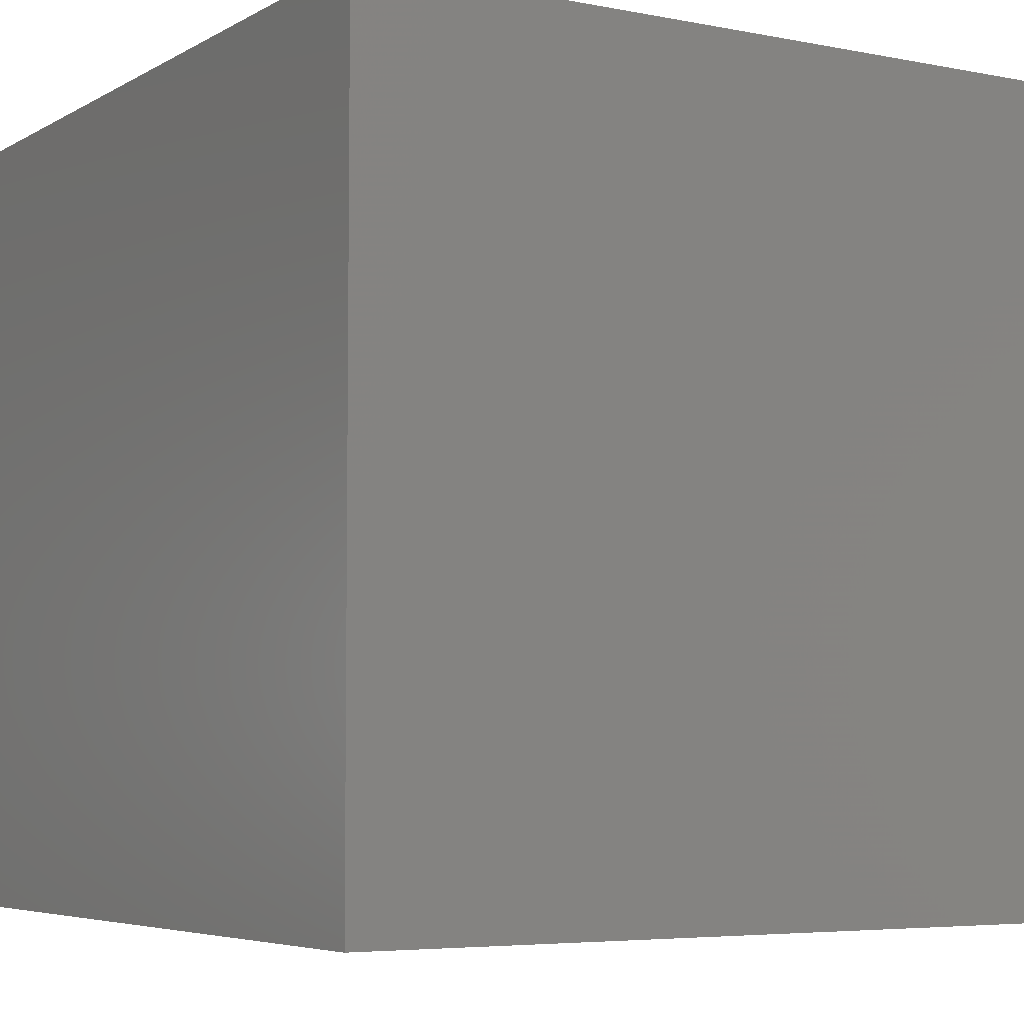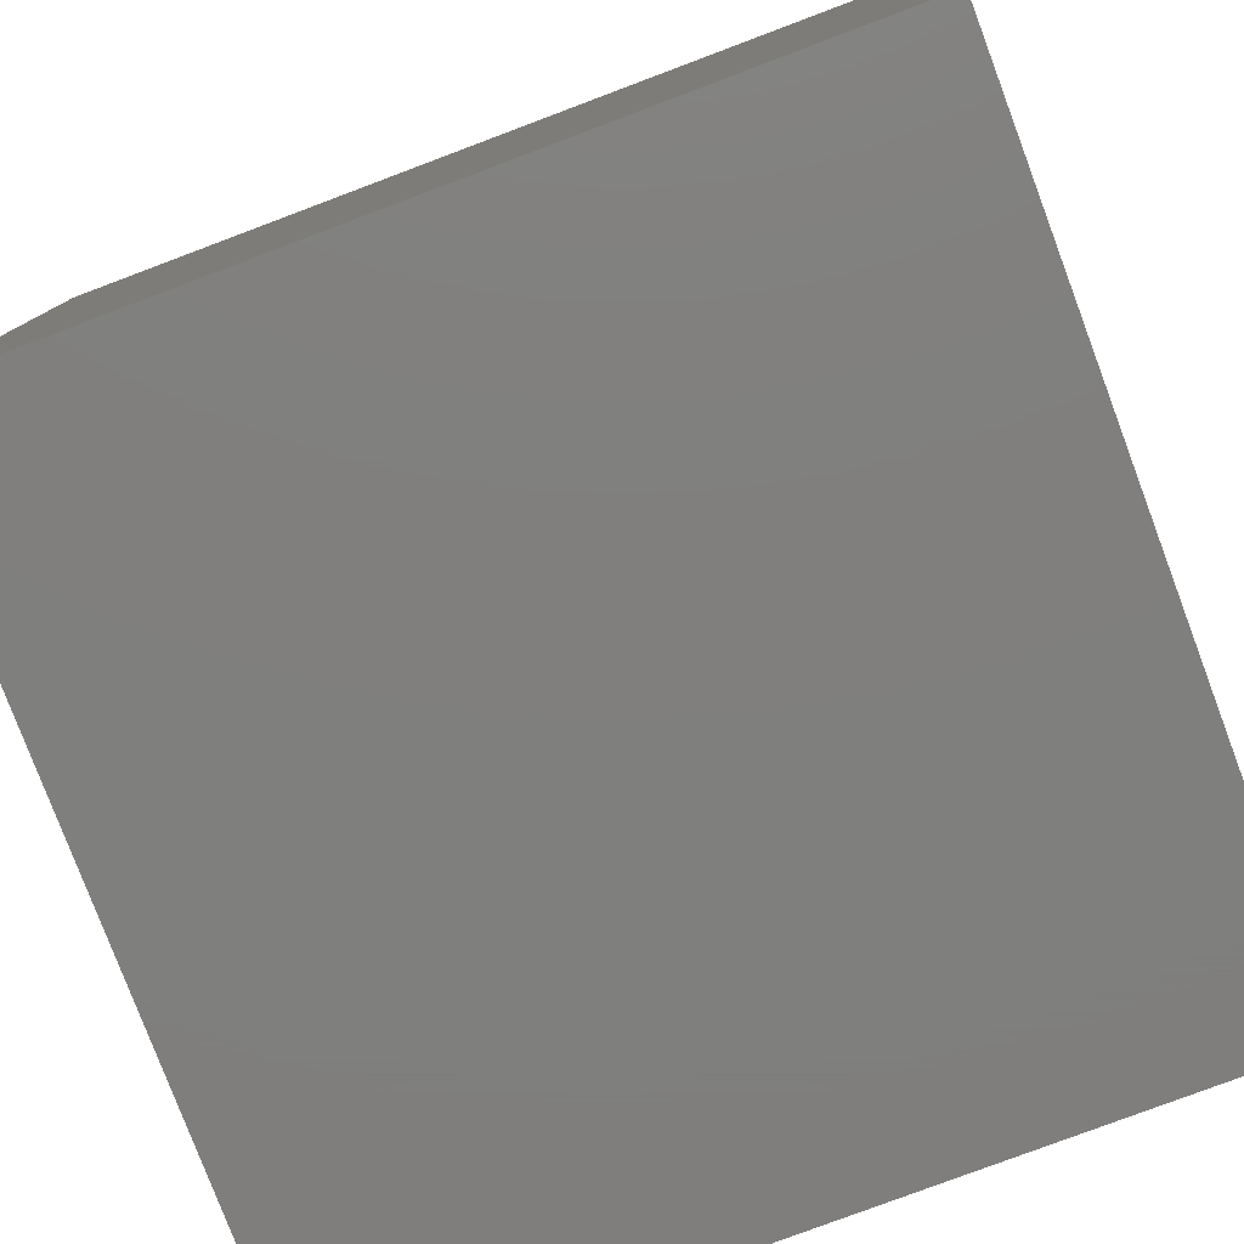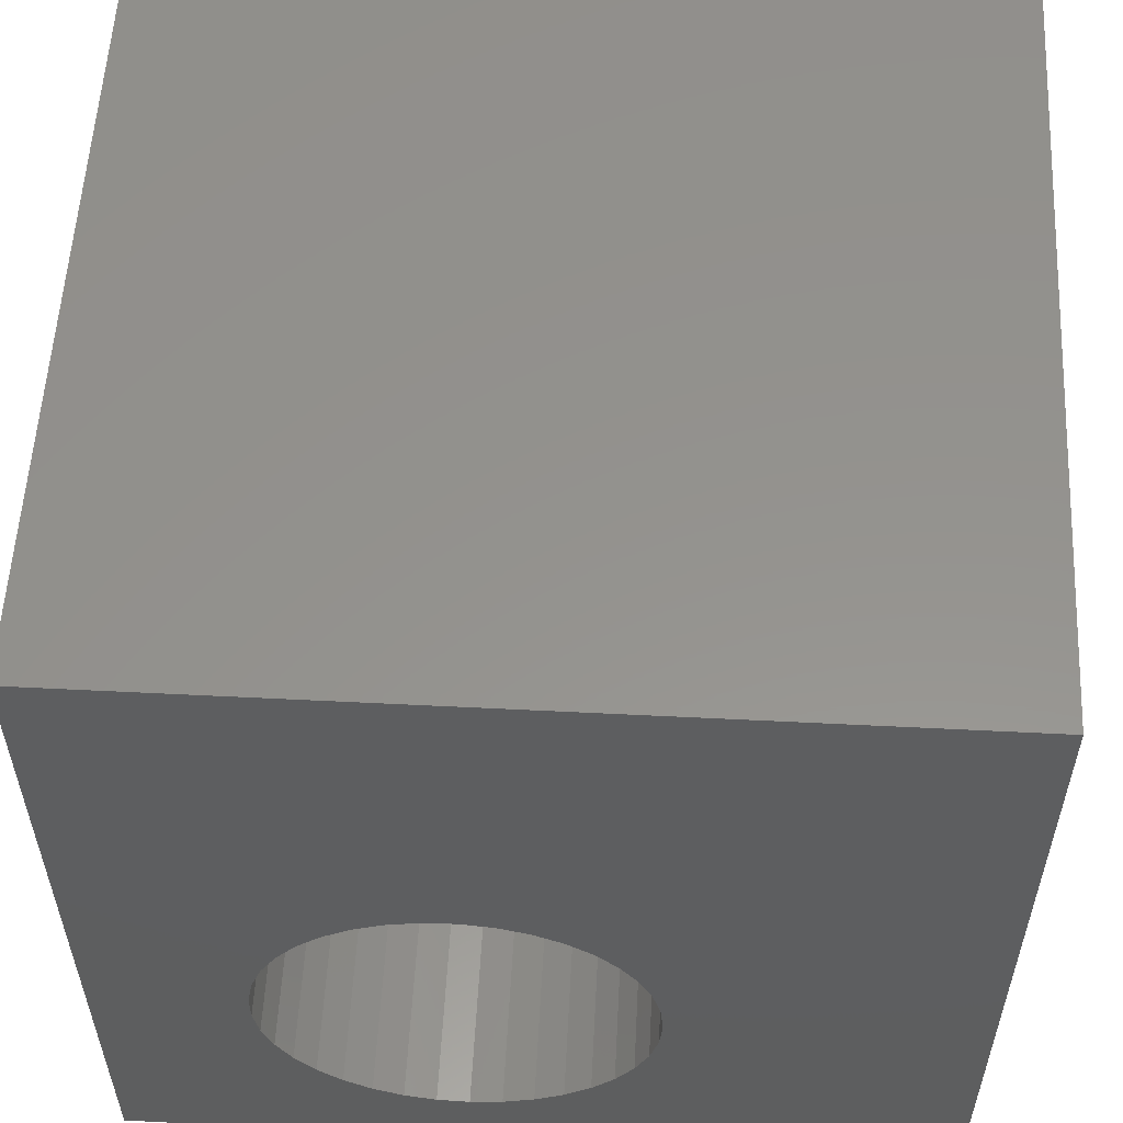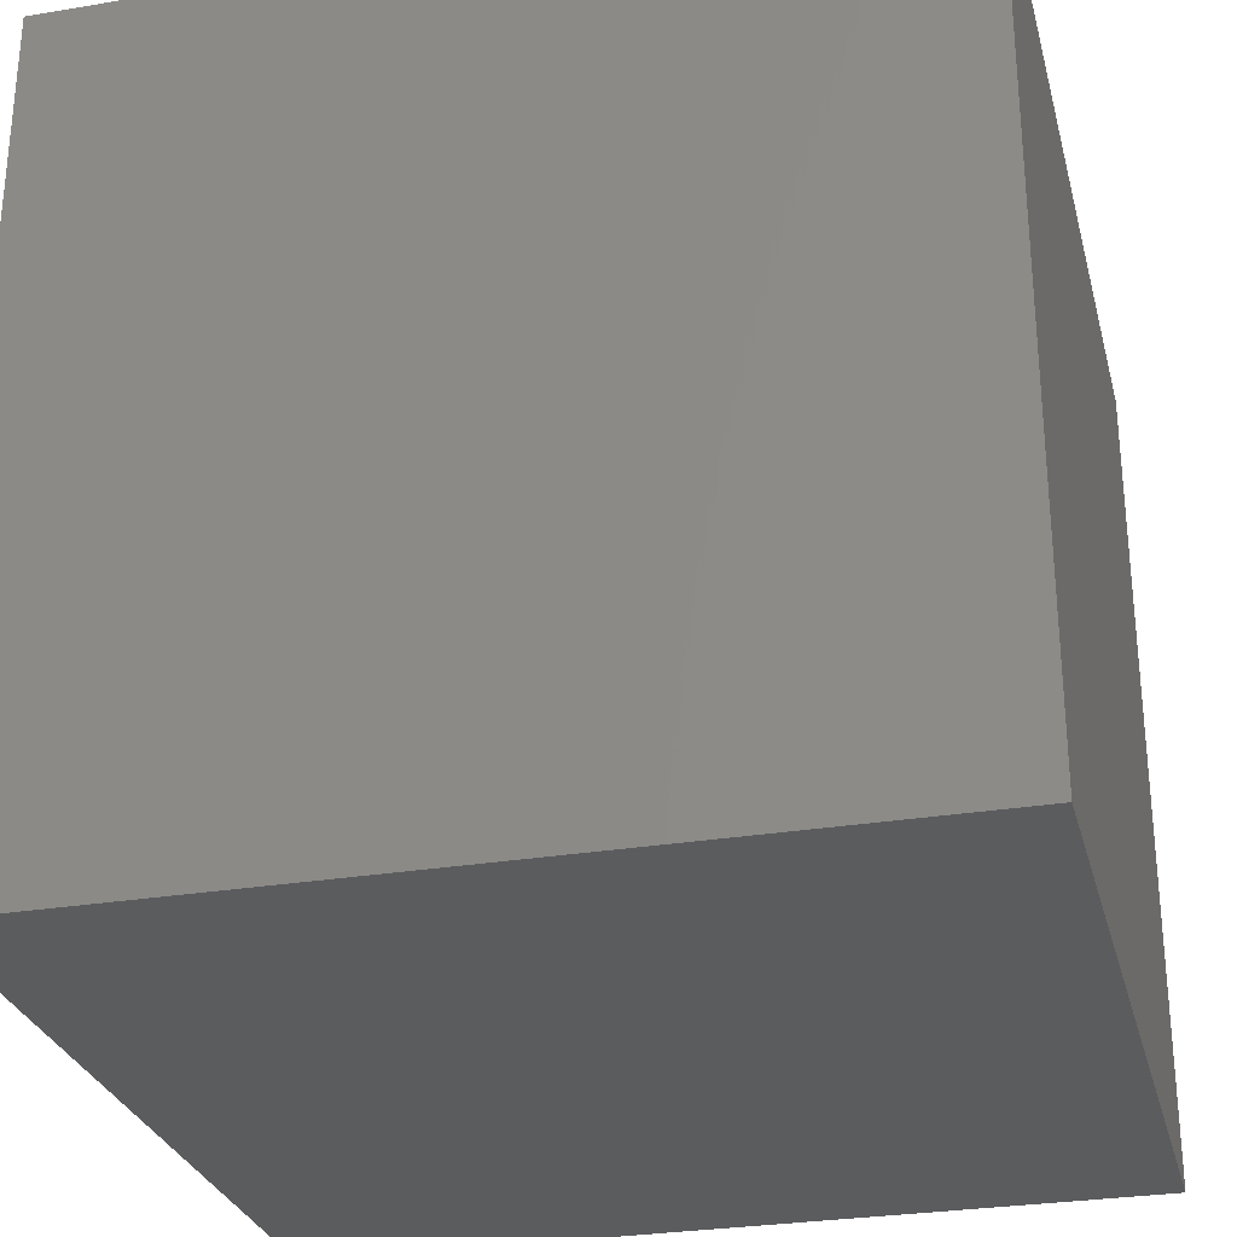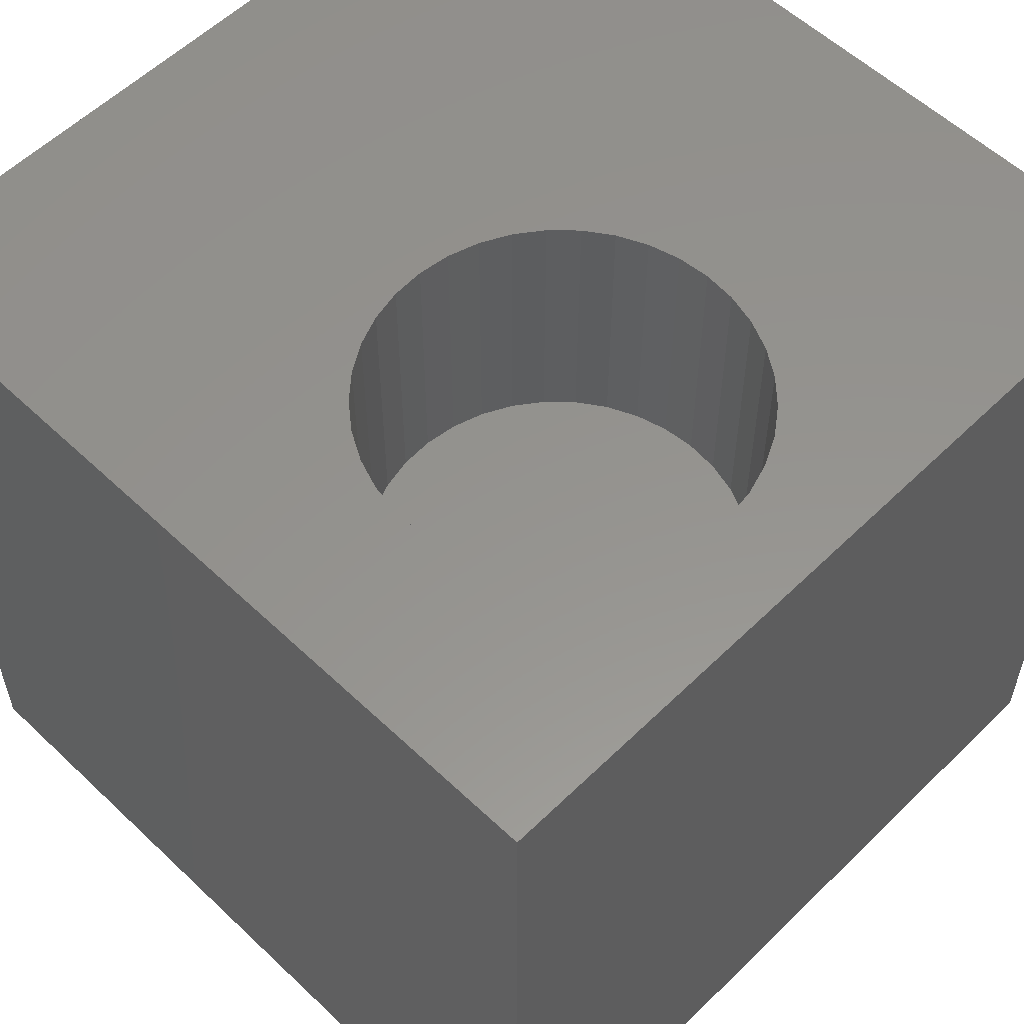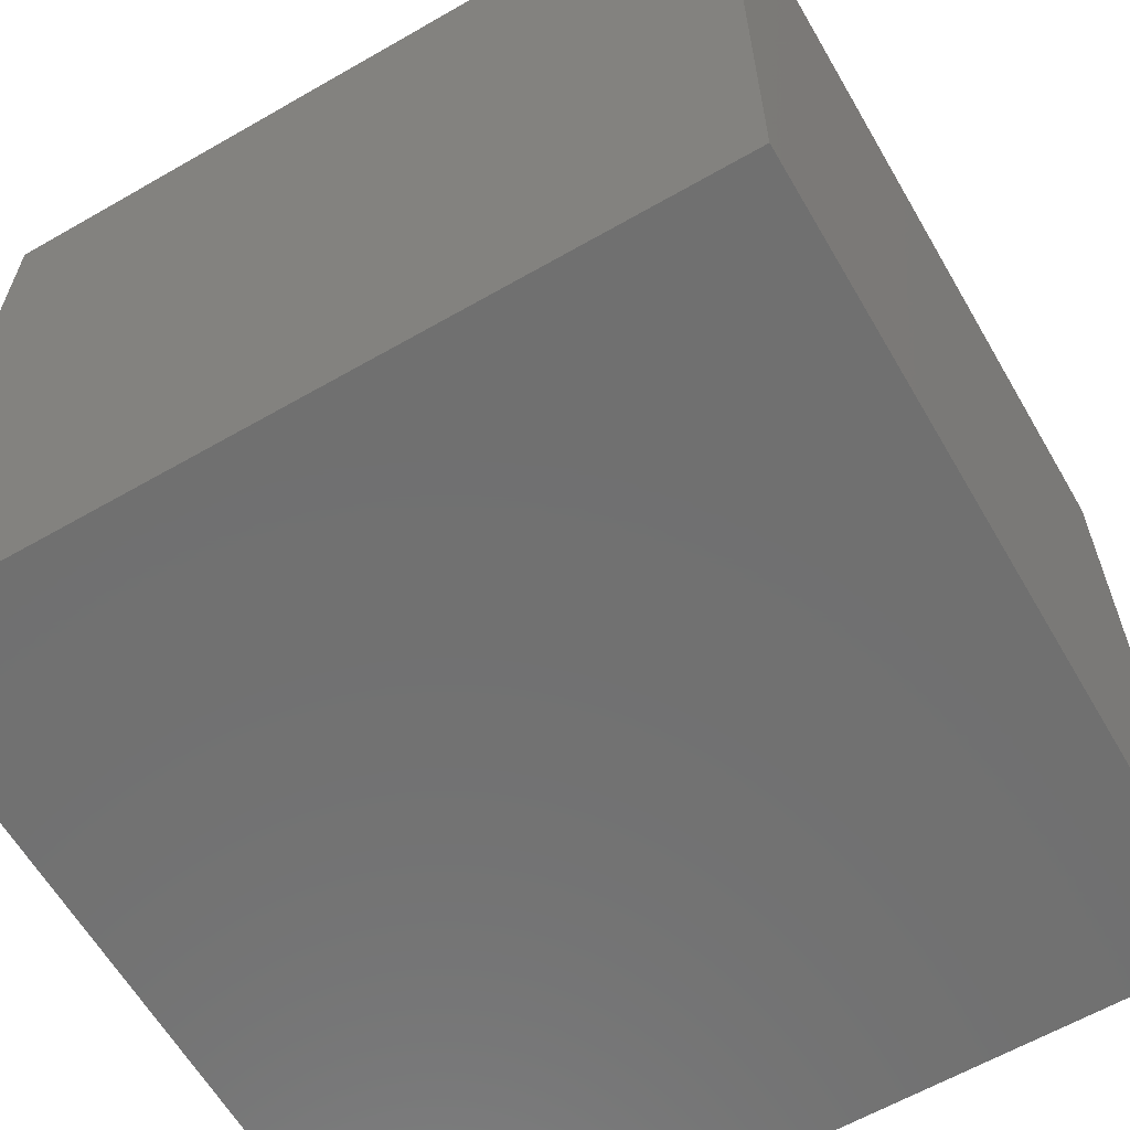
<metadata>
{"format":"stl","ext":"stl","renderer":"f3d","projection":"perspective","resolution":1024,"background":"white","views":[{"elev":-5.3,"azim":-31.5,"up":"+Z"},{"elev":-79.2,"azim":110.6,"up":"+Z"},{"elev":56.1,"azim":3.0,"up":"+Y"},{"elev":-28.7,"azim":104.0,"up":"+Z"},{"elev":56.7,"azim":-45.4,"up":"+Z"},{"elev":-62.3,"azim":-149.8,"up":"+Y"}]}
</metadata>
<code>
# stl→obj: 82 verts, 160 faces
v 0 10 10
v 0 10 0
v 0 0 10
v 0 0 0
v 6.347 2.954 10
v 6.249 2.578 10
v 10 0 10
v 6.089 2.225 10
v 5.872 1.904 10
v 5.604 1.624 10
v 5.292 1.393 10
v 4.946 1.219 10
v 3.424 1.154 10
v 3.064 1.299 10
v 2.734 1.502 10
v 2.443 1.758 10
v 3.803 5.608 10
v 4.191 5.624 10
v 4.575 1.105 10
v 4.191 1.056 10
v 3.803 1.072 10
v 2.2 2.06 10
v 2.01 2.398 10
v 1.881 2.764 10
v 10 10 10
v 4.946 5.461 10
v 5.292 5.287 10
v 2.01 4.282 10
v 2.2 4.62 10
v 2.443 4.922 10
v 2.734 5.178 10
v 4.575 5.575 10
v 5.604 5.056 10
v 5.872 4.776 10
v 6.089 4.455 10
v 3.064 5.381 10
v 3.424 5.526 10
v 6.249 4.102 10
v 6.347 3.726 10
v 6.38 3.34 10
v 1.816 3.146 10
v 1.816 3.534 10
v 1.881 3.916 10
v 10 10 0
v 10 0 0
v 6.347 2.954 6.726
v 6.38 3.34 6.726
v 6.347 3.726 6.726
v 6.249 4.102 6.726
v 6.089 4.455 6.726
v 5.872 4.776 6.726
v 5.604 5.056 6.726
v 5.292 5.287 6.726
v 4.946 5.461 6.726
v 4.575 5.575 6.726
v 4.191 5.624 6.726
v 3.803 5.608 6.726
v 3.424 5.526 6.726
v 3.064 5.381 6.726
v 2.734 5.178 6.726
v 2.443 4.922 6.726
v 2.2 4.62 6.726
v 2.01 4.282 6.726
v 1.881 3.916 6.726
v 1.816 3.534 6.726
v 1.816 3.146 6.726
v 1.881 2.764 6.726
v 2.01 2.398 6.726
v 2.2 2.06 6.726
v 2.443 1.758 6.726
v 2.734 1.502 6.726
v 3.064 1.299 6.726
v 3.424 1.154 6.726
v 3.803 1.072 6.726
v 4.191 1.056 6.726
v 4.575 1.105 6.726
v 4.946 1.219 6.726
v 5.292 1.393 6.726
v 5.604 1.624 6.726
v 5.872 1.904 6.726
v 6.089 2.225 6.726
v 6.249 2.578 6.726
f 1 2 3
f 3 2 4
f 5 6 7
f 7 6 8
f 7 8 9
f 9 10 7
f 7 10 11
f 7 11 12
f 13 14 3
f 3 14 15
f 3 15 16
f 17 18 1
f 12 19 7
f 7 19 20
f 7 20 3
f 3 20 21
f 3 21 13
f 16 22 3
f 3 22 23
f 3 23 24
f 25 26 27
f 28 29 1
f 1 29 30
f 1 30 31
f 1 18 25
f 25 18 32
f 25 32 26
f 27 33 25
f 25 33 34
f 25 34 35
f 31 36 1
f 1 36 37
f 1 37 17
f 35 38 25
f 25 38 39
f 25 39 7
f 7 39 40
f 7 40 5
f 24 41 3
f 3 41 42
f 3 42 1
f 1 42 43
f 1 43 28
f 44 25 45
f 45 25 7
f 2 44 4
f 4 44 45
f 25 44 1
f 1 44 2
f 45 7 4
f 4 7 3
f 46 40 47
f 47 40 39
f 47 39 48
f 48 39 38
f 48 38 49
f 49 38 35
f 49 35 50
f 50 35 34
f 50 34 51
f 51 34 33
f 51 33 52
f 52 33 27
f 52 27 53
f 53 27 26
f 53 26 54
f 54 26 32
f 54 32 55
f 55 32 18
f 55 18 56
f 56 18 17
f 56 17 57
f 57 17 37
f 57 37 58
f 58 37 36
f 58 36 59
f 59 36 31
f 59 31 60
f 60 31 30
f 60 30 61
f 61 30 29
f 61 29 62
f 62 29 28
f 62 28 63
f 63 28 43
f 63 43 64
f 64 43 42
f 64 42 65
f 65 42 41
f 65 41 66
f 66 41 24
f 66 24 67
f 67 24 23
f 67 23 68
f 68 23 22
f 68 22 69
f 69 22 16
f 69 16 70
f 70 16 15
f 70 15 71
f 71 15 14
f 71 14 72
f 72 14 13
f 72 13 73
f 73 13 21
f 73 21 74
f 74 21 20
f 74 20 75
f 75 20 19
f 75 19 76
f 76 19 12
f 76 12 77
f 77 12 11
f 77 11 78
f 78 11 10
f 78 10 79
f 79 10 9
f 79 9 80
f 80 9 8
f 80 8 81
f 81 8 6
f 81 6 82
f 82 6 5
f 82 5 46
f 46 5 40
f 77 78 57
f 58 59 75
f 71 72 62
f 58 75 57
f 57 75 76
f 57 76 77
f 78 79 57
f 57 79 80
f 57 80 81
f 81 82 57
f 57 82 46
f 57 46 47
f 59 60 75
f 75 60 61
f 75 61 62
f 54 55 53
f 53 55 52
f 50 51 57
f 57 51 52
f 57 52 56
f 56 52 55
f 65 69 64
f 64 69 63
f 65 66 69
f 69 66 67
f 69 67 68
f 63 69 62
f 62 69 70
f 62 70 71
f 72 73 62
f 62 73 74
f 62 74 75
f 47 48 57
f 57 48 49
f 57 49 50

</code>
